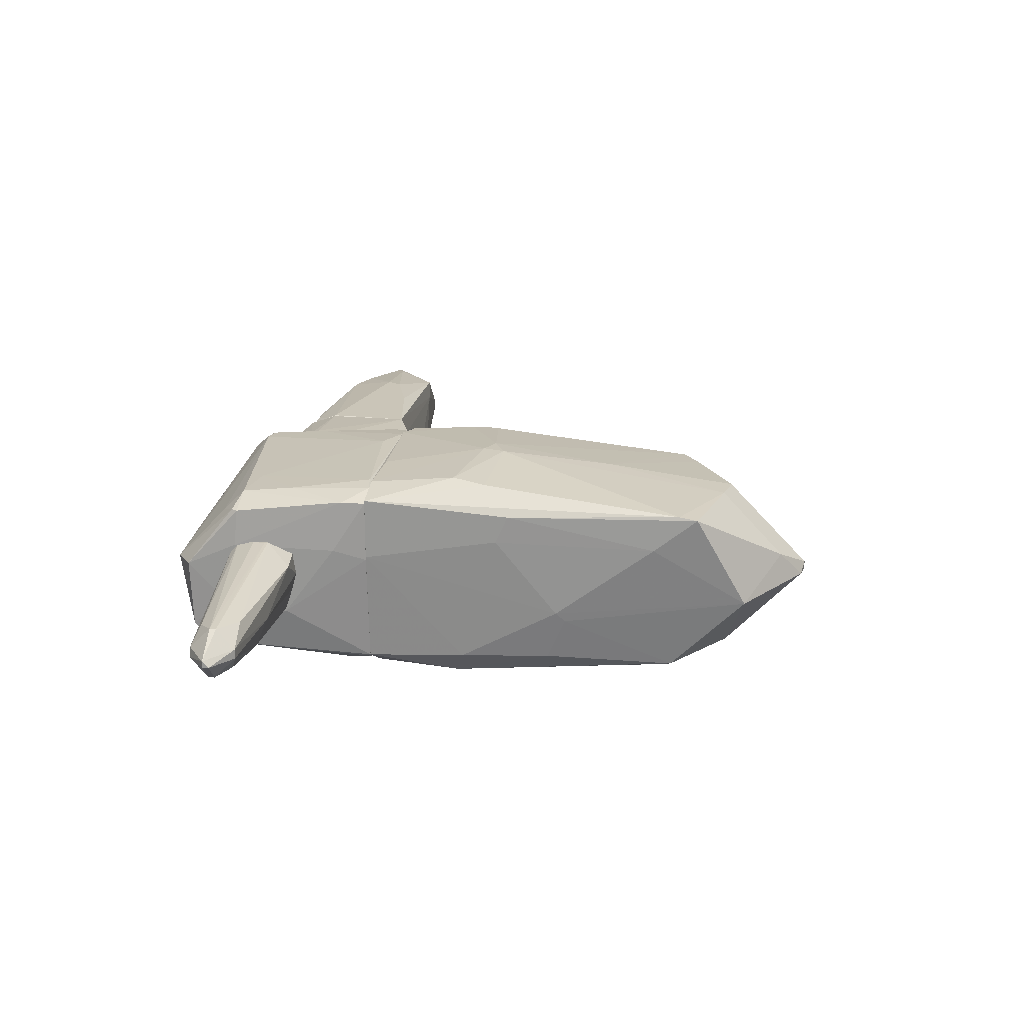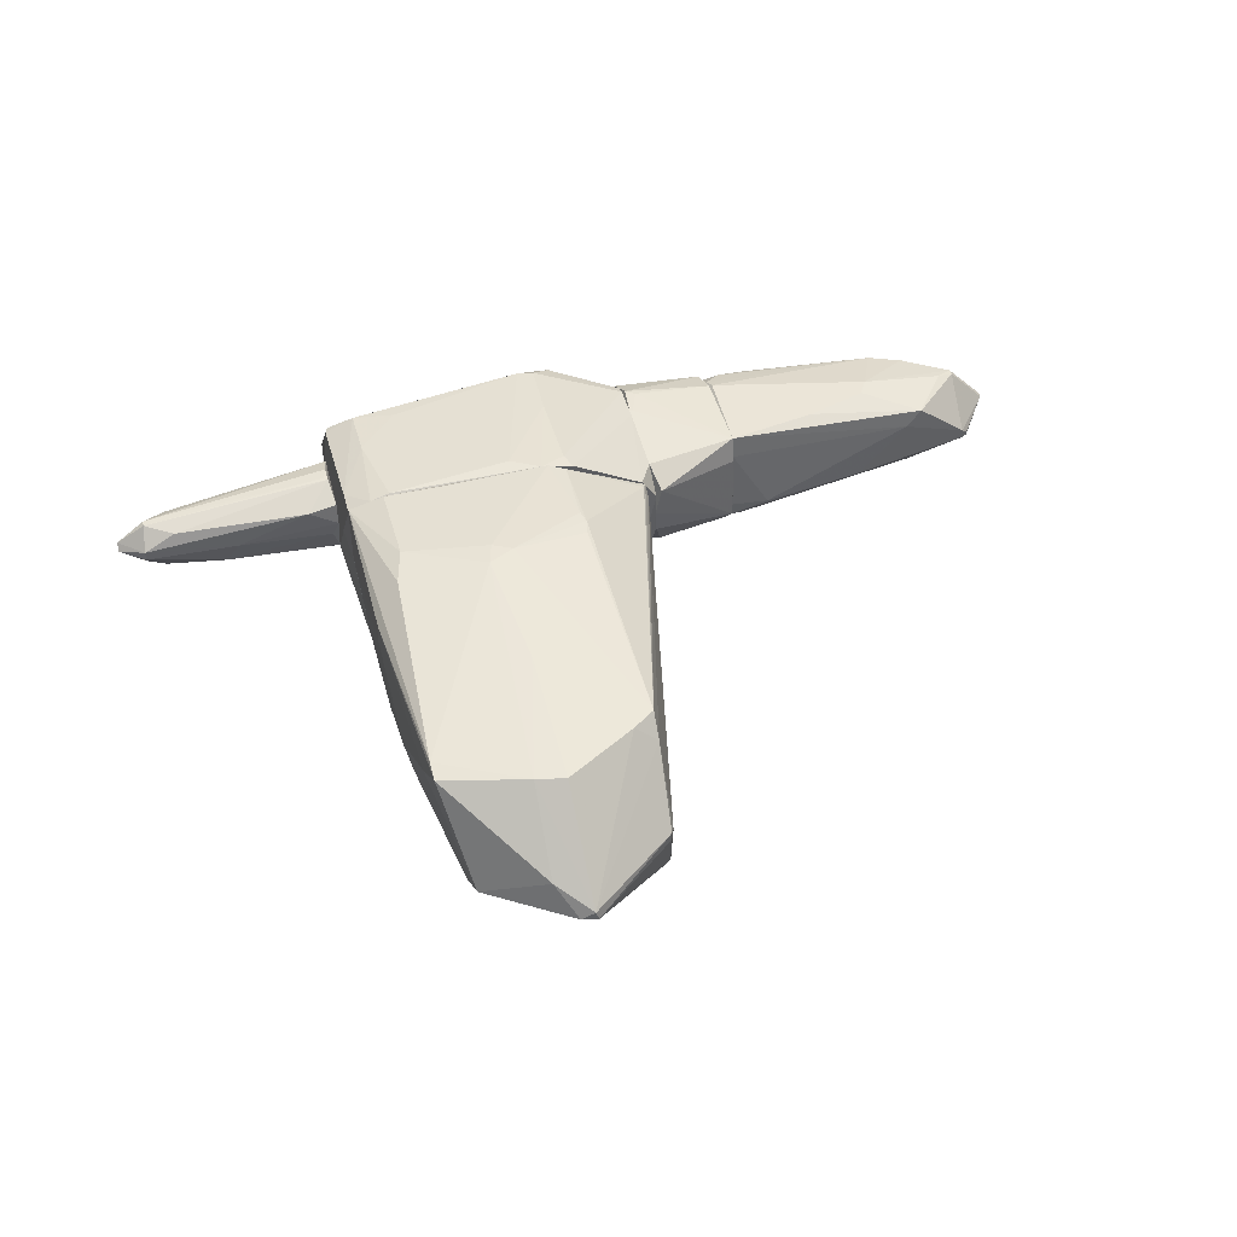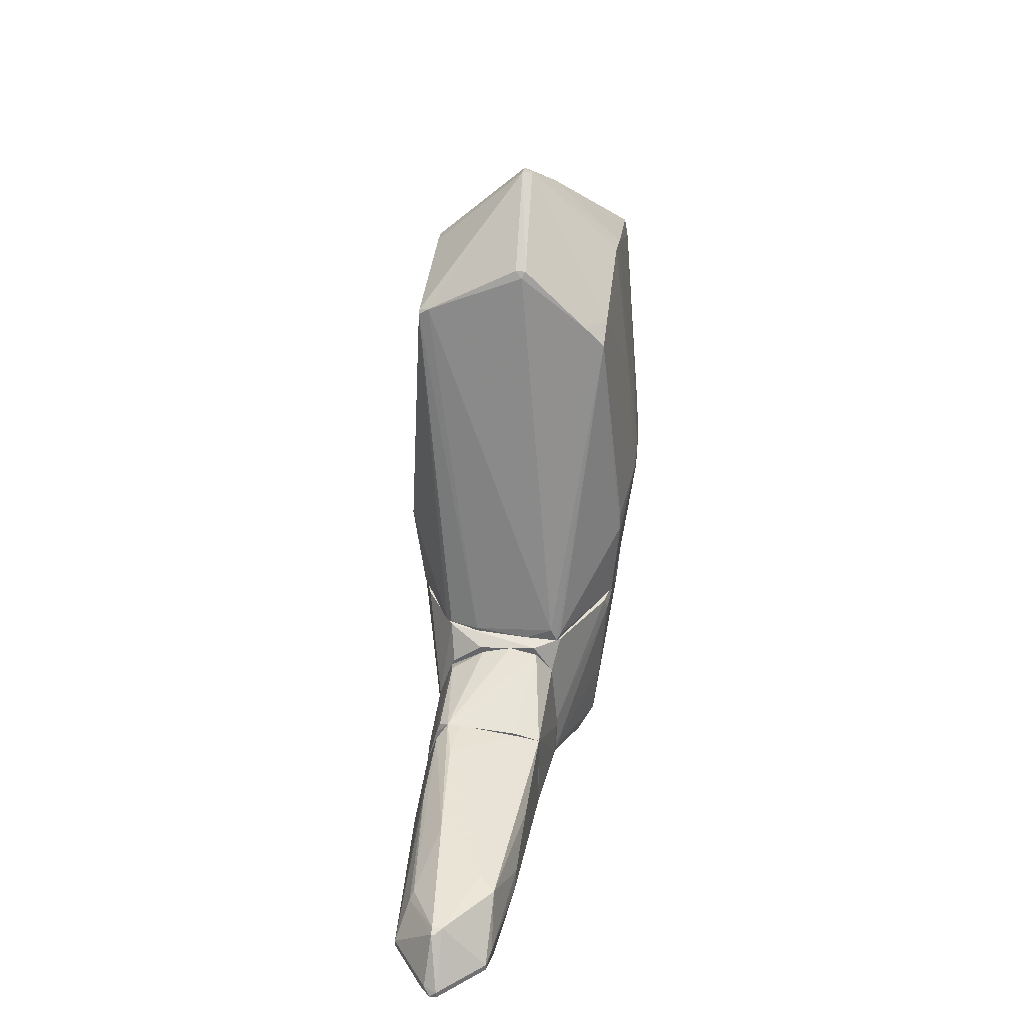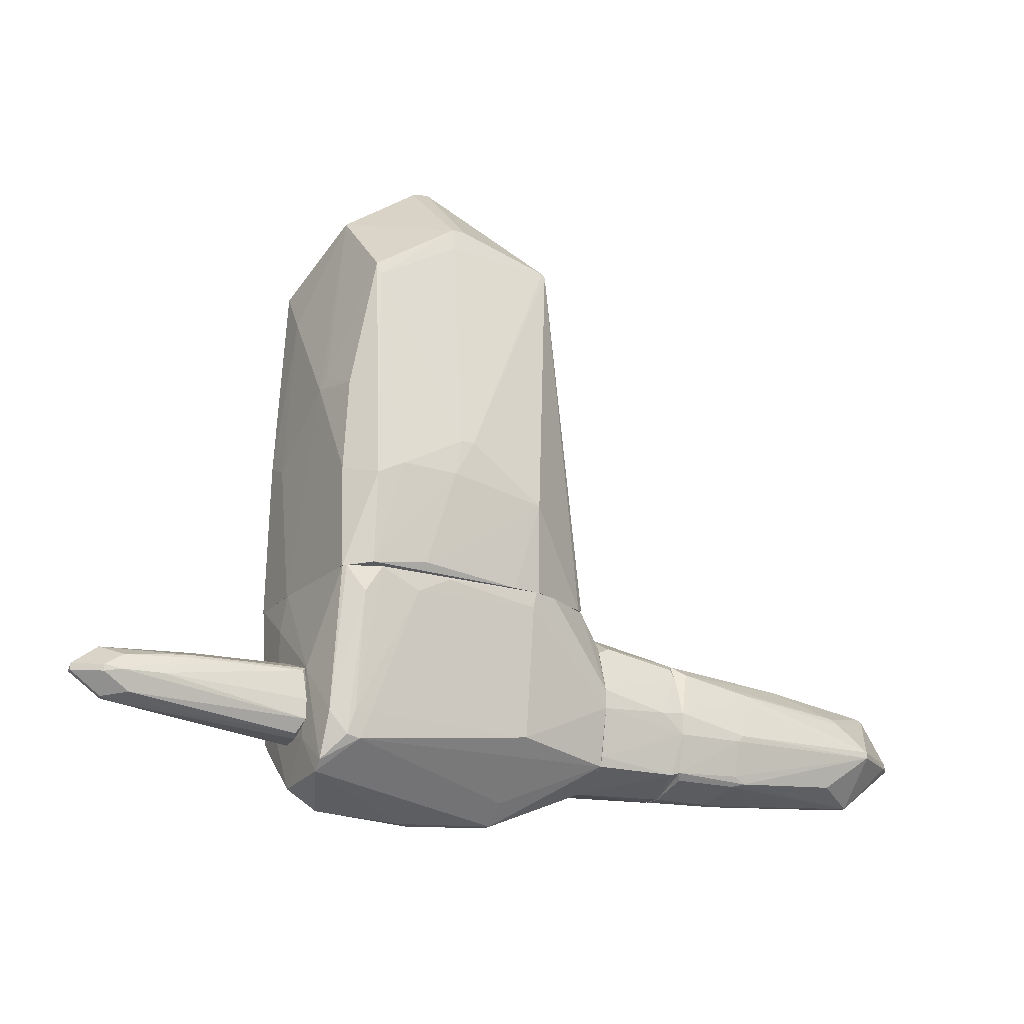
<metadata>
{"format":"obj","ext":"obj","renderer":"f3d","projection":"perspective","resolution":1024,"background":"white","views":[{"elev":20.4,"azim":99.2,"up":"+Z"},{"elev":45.6,"azim":165.3,"up":"+Z"},{"elev":37.3,"azim":-81.0,"up":"+Y"},{"elev":-19.6,"azim":152.6,"up":"+Y"}]}
</metadata>
<code>
o convex_0
v 1.57 1.35 -0.3051
v -0.9222 -0.5054 0.2206
v -0.8945 -0.5054 -0.2495
v 0.5176 3.51 -0.05598
v 1.653 -0.5051 0.8023
v 1.348 -0.4772 -0.9142
v -0.313 2.512 -0.8312
v -0.2298 2.291 0.7746
v 1.542 2.54 0.7469
v 1.32 2.319 -0.7756
v -0.1743 0.187 0.9683
v -0.1743 0.2424 -0.9696
v 0.6837 0.6303 1.024
v -0.9222 -0.5054 0.4976
v -0.2298 2.9 0.05453
v 1.57 -0.5051 -0.7758
v 0.6005 0.6858 -1.025
v -0.7836 -0.5054 -0.5542
v 0.5731 2.79 0.7744
v 1.348 2.983 -0.1111
v 0.6005 2.79 -0.8035
v -0.06366 -0.5054 0.913
v 1.348 0.2704 0.9683
v -0.2298 -0.5054 -0.8589
v 1.653 0.7133 0.4699
v 1.348 0.2979 -0.9696
v 0.5453 3.51 0.02686
v -0.9222 -0.3942 0.4422
v 1.57 0.3812 -0.7203
v 0.8498 -0.4775 0.9128
v 0.8776 -0.4217 -0.9419
v -0.1743 0.4362 0.9683
v 1.653 -0.5051 0.2485
v -0.313 2.567 -0.7481
v 1.597 1.267 -0.2219
v 1.542 2.374 0.7744
v 0.656 3.482 -0.05598
v -0.202 2.955 0.08221
v 0.656 0.3812 -1.025
v 0.4622 0.5191 1.024
v 1.653 0.8241 0.719
v 1.293 2.208 -0.8033
v 1.57 2.152 0.4422
v 1.431 0.5749 0.9407
v -0.839 -0.4772 -0.4988
v -0.202 -0.4221 0.913
v 1.514 1.184 -0.6928
v 1.348 -0.5051 0.8853
v 0.8221 3.288 0.1929
v 0.6005 2.595 -0.8312
v 0.4899 0.6854 -1.025
v 0.6283 0.4366 1.024
v 0.8221 2.734 0.7744
v -0.8945 -0.4496 0.5253
v 0.4899 2.789 -0.8035
v -0.2298 2.457 0.6083
v 1.127 0.4087 -0.9973
v -0.202 0.2979 0.9683
v -0.202 2.955 -0.000623
v -0.2852 2.54 -0.8312
v 0.5731 1.627 0.9128
v -0.8945 -0.4772 -0.2495
v 0.01927 -0.5054 -0.8865
v -0.03593 2.429 0.7746
f 61 19 64
f 2 3 14
f 7 12 18
f 14 3 18
f 1 10 20
f 20 10 21
f 14 18 22
f 18 12 24
f 22 18 24
f 16 6 26
f 2 14 28
f 14 8 28
f 16 26 29
f 25 5 33
f 16 29 33
f 28 15 34
f 1 20 35
f 25 33 35
f 33 29 35
f 20 21 37
f 21 4 37
f 4 27 37
f 27 4 38
f 31 12 39
f 6 31 39
f 8 32 40
f 5 25 41
f 36 5 41
f 9 36 41
f 21 10 42
f 10 26 42
f 20 9 43
f 35 20 43
f 25 35 43
f 41 25 43
f 9 41 43
f 23 5 44
f 13 23 44
f 5 36 44
f 36 13 44
f 18 3 45
f 7 18 45
f 22 11 46
f 14 22 46
f 10 1 47
f 26 10 47
f 29 26 47
f 1 35 47
f 35 29 47
f 22 5 48
f 5 23 48
f 30 22 48
f 9 20 49
f 20 37 49
f 37 27 49
f 21 42 50
f 42 17 50
f 12 7 51
f 39 12 51
f 17 39 51
f 50 17 51
f 11 22 52
f 23 13 52
f 22 30 52
f 13 40 52
f 40 11 52
f 48 23 52
f 30 48 52
f 27 19 53
f 36 9 53
f 13 36 53
f 9 49 53
f 49 27 53
f 8 14 54
f 14 46 54
f 4 21 55
f 21 50 55
f 28 8 56
f 15 28 56
f 38 15 56
f 27 38 56
f 26 6 57
f 39 17 57
f 6 39 57
f 17 42 57
f 42 26 57
f 32 8 58
f 11 40 58
f 40 32 58
f 46 11 58
f 8 54 58
f 54 46 58
f 4 34 59
f 34 15 59
f 15 38 59
f 38 4 59
f 7 34 60
f 34 4 60
f 51 7 60
f 50 51 60
f 4 55 60
f 55 50 60
f 8 40 61
f 40 13 61
f 13 53 61
f 53 19 61
f 3 2 62
f 2 28 62
f 34 7 62
f 28 34 62
f 45 3 62
f 7 45 62
f 6 16 63
f 5 22 63
f 24 12 63
f 22 24 63
f 12 31 63
f 31 6 63
f 33 5 63
f 16 33 63
f 19 27 64
f 56 8 64
f 27 56 64
f 8 61 64
o convex_1
v -3.165 -1.945 -0.08357
v -1.836 -0.8377 -0.2497
v -1.836 -0.8932 0.2762
v -4.134 -1.032 -0.0559
v -1.836 -1.834 -0.4713
v -1.836 -1.751 0.4422
v -4.079 -1.447 0.3592
v -3.913 -1.474 -0.4435
v -3.635 -0.9763 0.3592
v -1.947 -0.9208 -0.4436
v -3.885 -1.89 -0.02832
v -1.836 -0.9208 0.4701
v -2.196 -1.917 0.3593
v -4.411 -1.474 -0.0559
v -1.836 -1.309 -0.5544
v -1.836 -2.001 -0.08367
v -3.221 -1.364 0.47
v -3.414 -1.807 0.3592
v -2.528 -1.862 -0.4436
v -3.608 -1.115 -0.3328
v -3.054 -0.8933 -0.1943
v -2.473 -1.447 -0.5544
v -3.497 -1.779 -0.3605
v -3.913 -1.419 -0.4435
v -1.864 -1.668 0.4701
v -3.885 -1.89 -0.08357
v -2.445 -2.001 -0.02842
v -1.836 -1.945 0.3039
v -2.168 -0.8377 -0.2774
v -4.079 -1.004 -0.08357
v -2.556 -1.032 -0.4436
v -3.137 -1.225 0.47
v -4.079 -1.392 0.3592
v -4.411 -1.474 -0.000739
v -2.417 -1.89 -0.4159
v -2.417 -1.502 -0.5544
v -3.691 -1.696 0.3592
v -3.497 -0.9486 0.2209
v -1.836 -0.8377 -0.3606
v -1.836 -1.502 -0.5544
v -4.079 -1.004 -0.000739
v -4.411 -1.419 -0.000739
v -4.355 -1.419 -0.1113
v -3.857 -1.89 -0.000739
v -1.864 -1.89 -0.4159
v -2.611 -1.059 0.4701
v -2.334 -2.001 -0.08367
v -4.134 -1.032 -0.08357
v -3.94 -1.364 0.387
v -2.528 -1.115 -0.4713
v -1.836 -2.001 0.05462
v -4.328 -1.474 -0.139
v -3.94 -1.862 -0.02832
v -1.975 -1.89 0.387
v -2.417 -1.807 -0.4713
v -3.663 -1.17 -0.3605
f 88 112 120
f 66 67 69
f 69 67 70
f 70 67 76
f 66 69 79
f 69 70 80
f 74 84 85
f 72 83 87
f 86 72 88
f 70 76 89
f 82 70 89
f 81 82 89
f 72 87 90
f 87 83 90
f 90 65 91
f 75 90 91
f 80 70 92
f 77 91 92
f 67 66 93
f 85 84 94
f 84 74 95
f 71 97 98
f 83 69 99
f 65 90 99
f 90 83 99
f 72 86 100
f 86 79 100
f 81 71 101
f 82 81 101
f 76 67 102
f 73 76 102
f 67 93 102
f 93 85 102
f 66 79 103
f 79 74 103
f 74 85 103
f 93 66 103
f 85 93 103
f 79 69 104
f 69 100 104
f 100 79 104
f 94 68 105
f 85 94 105
f 97 73 105
f 73 102 105
f 102 85 105
f 98 97 106
f 78 98 106
f 105 68 106
f 97 105 106
f 78 106 107
f 77 82 108
f 75 91 108
f 91 77 108
f 82 101 108
f 69 80 109
f 99 69 109
f 80 99 109
f 76 73 110
f 89 76 110
f 81 89 110
f 73 96 110
f 96 81 110
f 80 91 111
f 91 65 111
f 99 80 111
f 65 99 111
f 68 94 112
f 106 68 112
f 88 107 112
f 107 106 112
f 71 81 113
f 96 73 113
f 81 96 113
f 73 97 113
f 97 71 113
f 74 79 114
f 79 86 114
f 86 88 114
f 95 74 114
f 88 95 114
f 91 80 115
f 80 92 115
f 92 91 115
f 88 72 116
f 72 90 116
f 90 78 116
f 78 107 116
f 107 88 116
f 90 75 117
f 78 90 117
f 71 98 117
f 98 78 117
f 101 71 117
f 75 108 117
f 108 101 117
f 70 82 118
f 82 77 118
f 92 70 118
f 77 92 118
f 83 72 119
f 69 83 119
f 100 69 119
f 72 100 119
f 94 84 120
f 84 95 120
f 95 88 120
f 112 94 120
o convex_2
v -1.836 -1.502 -0.5542
v -1.033 -1.447 0.5255
v -1.061 -1.447 0.5255
v -1.033 -0.5611 0.08238
v -1.836 -0.9209 0.4701
v -1.033 -1.862 -0.4712
v -1.836 -1.945 0.3039
v -1.78 -0.8933 -0.4435
v -1.033 -0.8379 -0.4712
v -1.033 -1.973 0.3593
v -1.836 -2.001 -0.0835
v -1.033 -0.7826 0.4701
v -1.836 -1.668 0.4701
v -1.033 -1.198 -0.5821
v -1.836 -0.8379 -0.3604
v -1.836 -1.834 -0.4712
v -1.088 -0.5611 0.3316
v -1.033 -2.028 -0.05585
v -1.061 -1.724 0.5255
v -1.061 -0.6164 -0.1667
v -1.808 -1.917 0.387
v -1.836 -0.8656 0.2486
v -1.614 -1.336 -0.5821
v -1.753 -1.862 -0.4712
v -1.808 -2.001 0.08238
v -1.033 -1.364 -0.5821
v -1.144 -0.7826 -0.4435
v -1.033 -1.945 0.4147
v -1.836 -1.308 -0.5542
v -1.033 -1.779 -0.4988
v -1.144 -1.668 0.5255
v -1.808 -0.9764 -0.4712
f 143 149 152
f 124 122 126
f 125 121 127
f 124 126 129
f 126 122 130
f 127 121 131
f 123 122 132
f 122 124 132
f 125 123 132
f 125 127 133
f 129 126 134
f 121 125 135
f 131 121 136
f 132 124 137
f 125 132 137
f 124 135 137
f 126 130 138
f 122 123 139
f 124 129 140
f 135 124 140
f 127 130 141
f 133 127 141
f 139 133 141
f 135 125 142
f 125 137 142
f 137 135 142
f 136 121 144
f 131 136 144
f 126 138 144
f 138 131 144
f 130 127 145
f 127 131 145
f 138 130 145
f 131 138 145
f 134 126 146
f 121 143 146
f 143 134 146
f 129 128 147
f 128 135 147
f 140 129 147
f 135 140 147
f 130 122 148
f 122 139 148
f 141 130 148
f 139 141 148
f 121 135 149
f 143 121 149
f 144 121 150
f 126 144 150
f 121 146 150
f 146 126 150
f 123 125 151
f 125 133 151
f 139 123 151
f 133 139 151
f 128 129 152
f 129 134 152
f 135 128 152
f 134 143 152
f 149 135 152
o convex_3
v -1.033 -2.028 -0.000623
v 1.293 -0.5054 0.1377
v 1.653 -0.5056 0.7745
v 1.653 -2.194 -0.5266
v -0.4236 -0.5056 -0.7759
v -0.8943 -0.5056 0.5253
v -0.119 -1.918 0.7745
v 1.542 -0.5056 -0.8035
v 1.404 -2.388 0.05465
v -0.1745 -1.751 -0.7203
v 1.625 -1.779 0.636
v -1.033 -1.198 -0.582
v -0.1745 -2.388 -0.02817
v -0.008201 -0.5054 0.913
v -1.033 -1.807 0.4976
v 1.431 -1.724 -0.8035
v 0.6561 -0.5333 -0.9144
v -1.033 -0.5887 -0.1944
v -1.033 -1.862 -0.4711
v 1.404 -1.253 0.8022
v -0.4236 -2.139 0.5529
v 1.681 -1.281 -0.3326
v -0.2297 -0.6164 0.8852
v 1.376 -1.945 -0.7757
v -0.1745 -0.6441 -0.8587
v 1.293 -0.5333 0.8854
v 1.653 -2.222 0.0822
v 0.5454 -2.444 0.05465
v -1.033 -0.7825 0.47
v -0.8391 -0.5056 -0.4988
v 1.404 -1.724 0.7468
v 1.265 -0.5054 -0.9144
v 1.681 -1.751 0.3037
v 1.625 -1.724 -0.7205
v -0.2574 -1.89 0.7745
v -1.033 -1.973 0.3591
v 1.653 -0.5056 0.2208
v -1.033 -1.724 0.5253
v 0.241 -0.6441 0.913
v -1.033 -1.364 -0.582
v 0.6837 -2.444 -0.02817
v 1.57 -0.5056 -0.7757
v -1.033 -0.5333 0.3037
v 1.681 -0.8102 0.3037
v 1.404 -0.7271 -0.8867
v 0.9329 -0.6718 -0.9144
v 1.653 -0.7271 0.7745
v -0.1745 -2.388 0.02693
v -1.033 -1.392 0.5253
v 1.044 -1.641 0.7747
v -0.2021 -0.5054 -0.8587
v -1.033 -0.7825 -0.4435
v 1.653 -1.724 0.636
v -0.2852 -0.5054 0.8575
v 1.681 -1.862 -0.2774
v -0.4236 -2.028 0.6638
v 1.653 -2.111 -0.6096
v -0.1745 -2.222 -0.2219
v 1.293 -1.724 -0.8035
v 1.404 -1.918 0.553
v -0.2297 -1.364 0.8299
v 1.459 -0.5056 0.8577
v 1.487 -1.918 -0.7757
v -1.033 -2.028 -0.0559
f 171 165 216
f 155 154 166
f 164 153 167
f 164 167 170
f 153 164 171
f 161 159 173
f 156 165 176
f 171 162 176
f 161 156 179
f 163 161 179
f 161 173 180
f 170 167 181
f 157 164 182
f 166 154 184
f 167 153 188
f 154 155 189
f 184 154 189
f 181 167 190
f 178 166 191
f 162 171 192
f 171 164 192
f 177 162 192
f 156 161 193
f 165 156 193
f 161 180 193
f 180 165 193
f 160 184 194
f 186 160 194
f 174 186 194
f 189 174 194
f 184 189 194
f 181 158 195
f 170 181 195
f 158 182 195
f 182 170 195
f 155 185 196
f 185 174 196
f 189 155 196
f 174 189 196
f 184 160 197
f 168 184 197
f 160 186 197
f 177 169 198
f 184 168 198
f 169 184 198
f 172 183 199
f 185 155 199
f 153 165 200
f 165 180 200
f 180 173 200
f 188 153 200
f 173 188 200
f 158 181 201
f 181 190 201
f 190 175 201
f 172 178 202
f 159 183 202
f 183 172 202
f 178 191 202
f 191 159 202
f 164 157 203
f 169 177 203
f 157 182 203
f 182 158 203
f 166 184 203
f 184 169 203
f 192 164 203
f 177 192 203
f 164 170 204
f 182 164 204
f 170 182 204
f 163 179 205
f 183 163 205
f 179 185 205
f 199 183 205
f 185 199 205
f 175 166 206
f 158 201 206
f 201 175 206
f 203 158 206
f 166 203 206
f 179 156 207
f 174 185 207
f 185 179 207
f 173 159 208
f 159 187 208
f 167 188 208
f 188 173 208
f 190 167 208
f 187 190 208
f 156 176 209
f 186 174 209
f 207 156 209
f 174 207 209
f 165 171 210
f 176 165 210
f 171 176 210
f 168 176 211
f 176 162 211
f 162 177 211
f 198 168 211
f 177 198 211
f 159 161 212
f 161 163 212
f 183 159 212
f 163 183 212
f 166 175 213
f 187 159 213
f 175 190 213
f 190 187 213
f 191 166 213
f 159 191 213
f 155 166 214
f 166 178 214
f 178 172 214
f 199 155 214
f 172 199 214
f 176 168 215
f 168 197 215
f 197 186 215
f 209 176 215
f 186 209 215
f 165 153 216
f 153 171 216
o convex_4
v 1.736 -1.447 0.3593
v 1.681 -1.724 -0.3605
v 1.681 -1.558 -0.3605
v 3.591 -1.475 -0.05594
v 1.681 -1.17 0.0547
v 1.681 -1.862 0.0547
v 3.369 -1.253 -0.05594
v 3.342 -1.475 0.1932
v 3.148 -1.641 -0.2221
v 1.709 -1.309 -0.3329
v 1.93 -1.17 0.2209
v 3.231 -1.475 -0.2775
v 1.681 -1.724 0.304
v 3.314 -1.668 -0.000623
v 1.709 -1.862 -0.1944
v 3.092 -1.281 0.1655
v 2.677 -1.281 -0.2498
v 1.681 -1.198 0.2486
v 3.231 -1.696 -0.05594
v 2.567 -1.198 -0.02825
v 3.369 -1.253 0.027
v 1.709 -1.779 0.2486
v 3.148 -1.613 0.1377
v 1.736 -1.835 -0.2775
v 3.369 -1.447 -0.2498
v 1.681 -1.281 -0.3052
v 1.709 -1.558 0.3593
v 3.342 -1.419 0.1932
v 2.899 -1.475 -0.3052
v 1.709 -1.419 0.3593
v 3.342 -1.668 -0.08364
v 3.591 -1.475 -0.000623
v 3.203 -1.336 -0.2221
v 1.736 -1.198 -0.08364
v 3.369 -1.502 -0.2498
v 2.622 -1.309 -0.2775
v 3.591 -1.419 -0.05594
f 237 248 253
f 219 218 221
f 221 218 222
f 225 218 228
f 221 222 229
f 222 218 231
f 227 221 234
f 221 229 234
f 230 222 235
f 222 231 235
f 221 227 236
f 223 233 236
f 227 232 237
f 236 227 237
f 223 236 237
f 229 222 238
f 222 230 238
f 238 230 239
f 224 229 239
f 230 224 239
f 229 238 239
f 218 225 240
f 231 218 240
f 235 231 240
f 219 221 242
f 226 219 242
f 233 226 242
f 224 217 243
f 229 224 243
f 217 224 244
f 237 232 244
f 218 219 245
f 219 226 245
f 228 218 245
f 232 227 246
f 227 234 246
f 234 229 246
f 243 217 246
f 229 243 246
f 217 244 246
f 244 232 246
f 230 235 247
f 240 225 247
f 235 240 247
f 224 230 248
f 244 224 248
f 237 244 248
f 247 220 248
f 230 247 248
f 233 223 249
f 223 241 249
f 241 228 249
f 221 236 250
f 236 233 250
f 242 221 250
f 233 242 250
f 225 228 251
f 241 220 251
f 228 241 251
f 220 247 251
f 247 225 251
f 226 233 252
f 245 226 252
f 228 245 252
f 233 249 252
f 249 228 252
f 223 237 253
f 220 241 253
f 241 223 253
f 248 220 253

</code>
